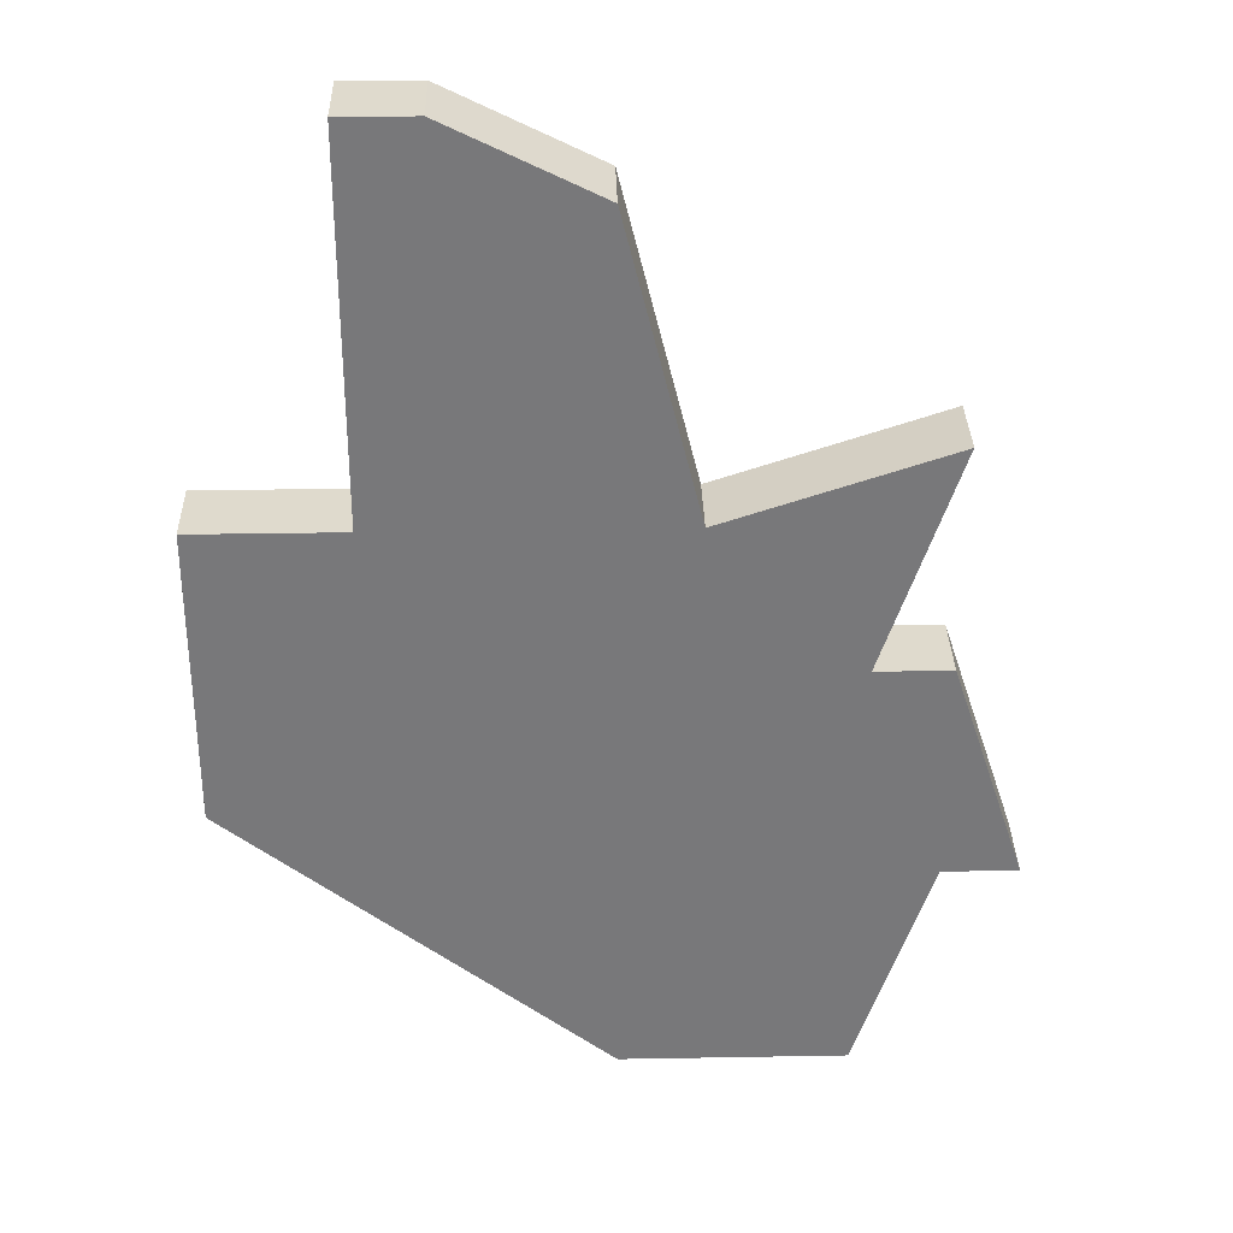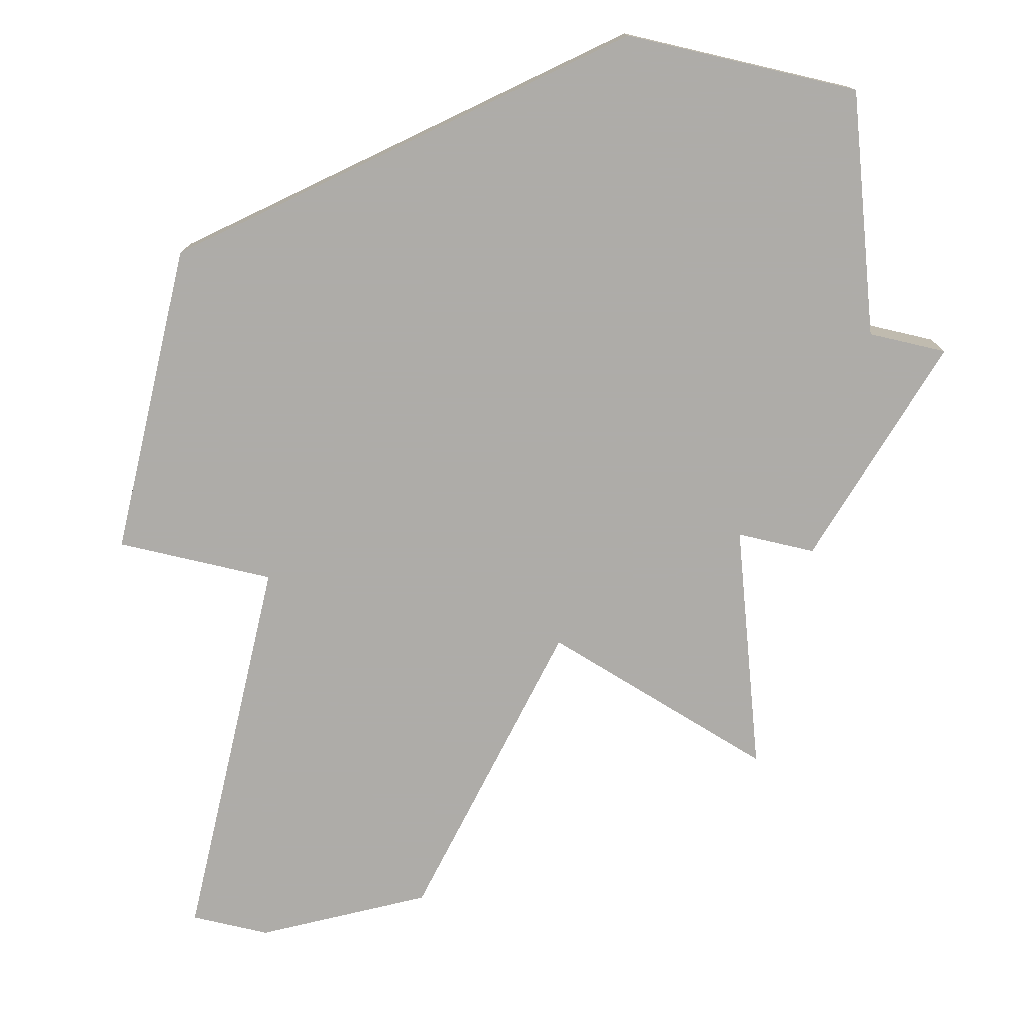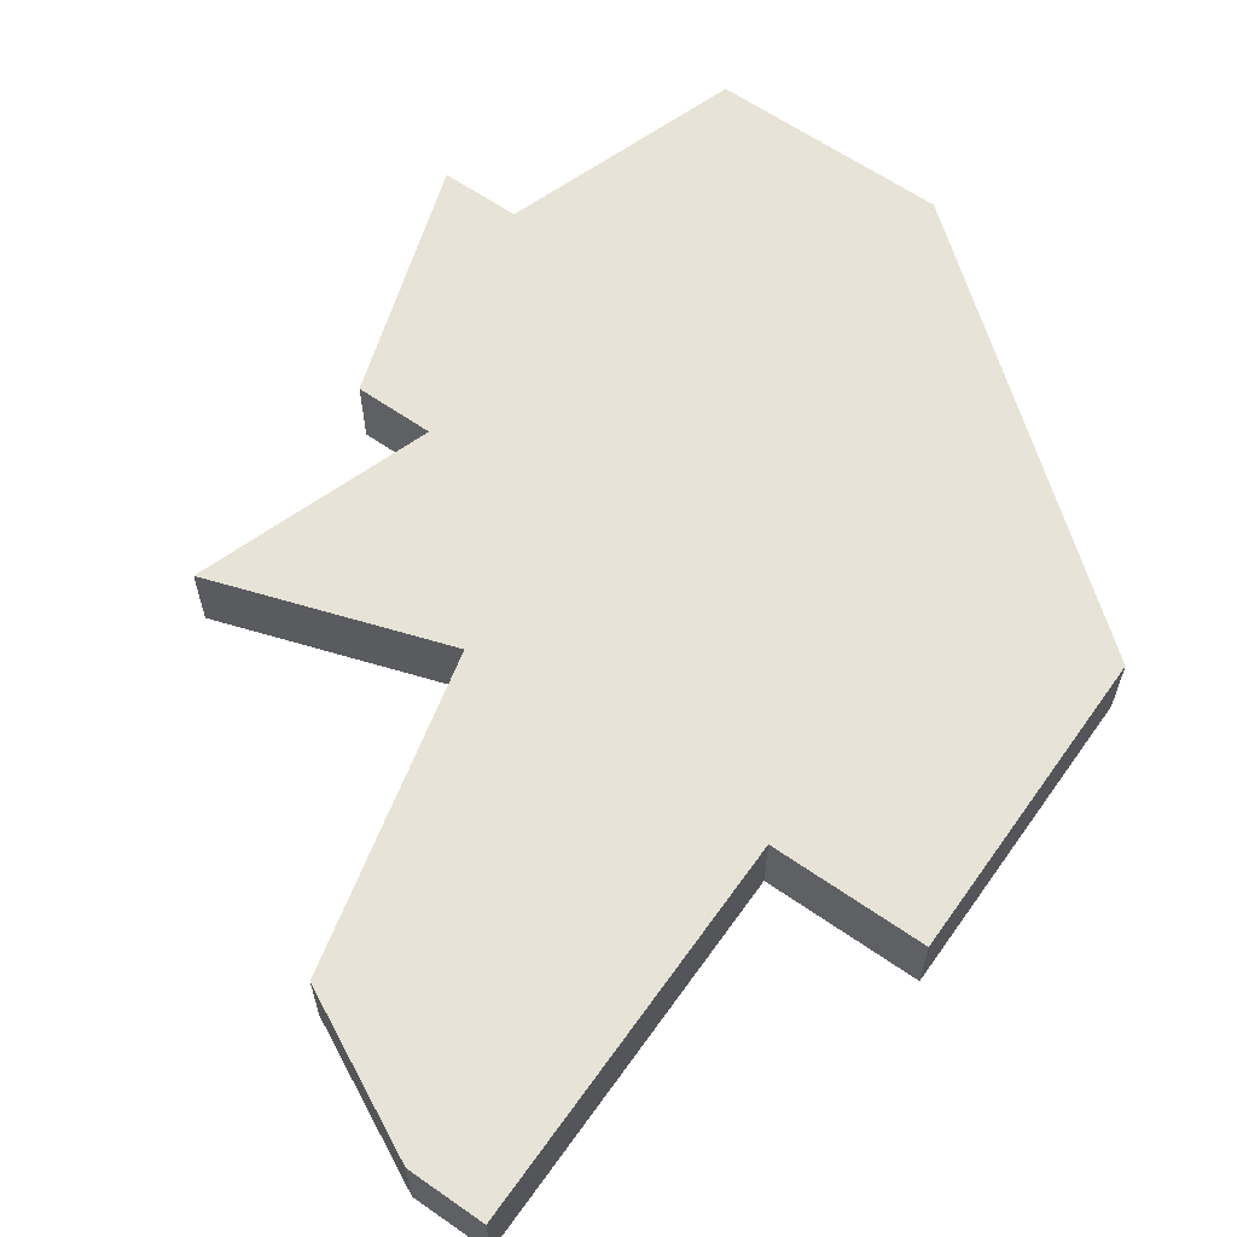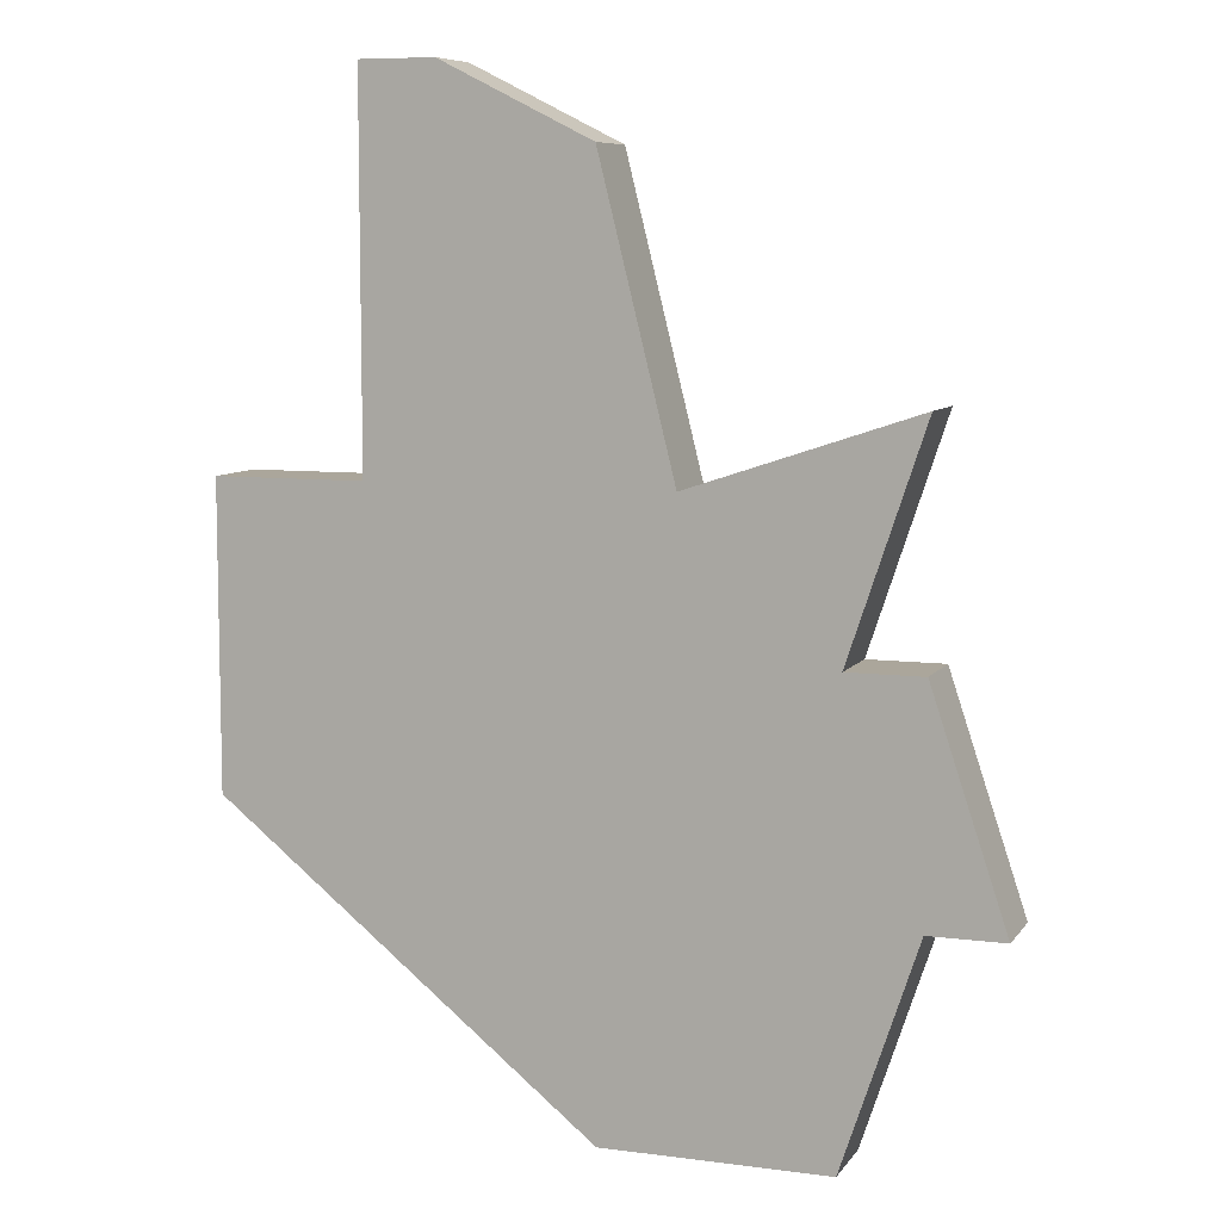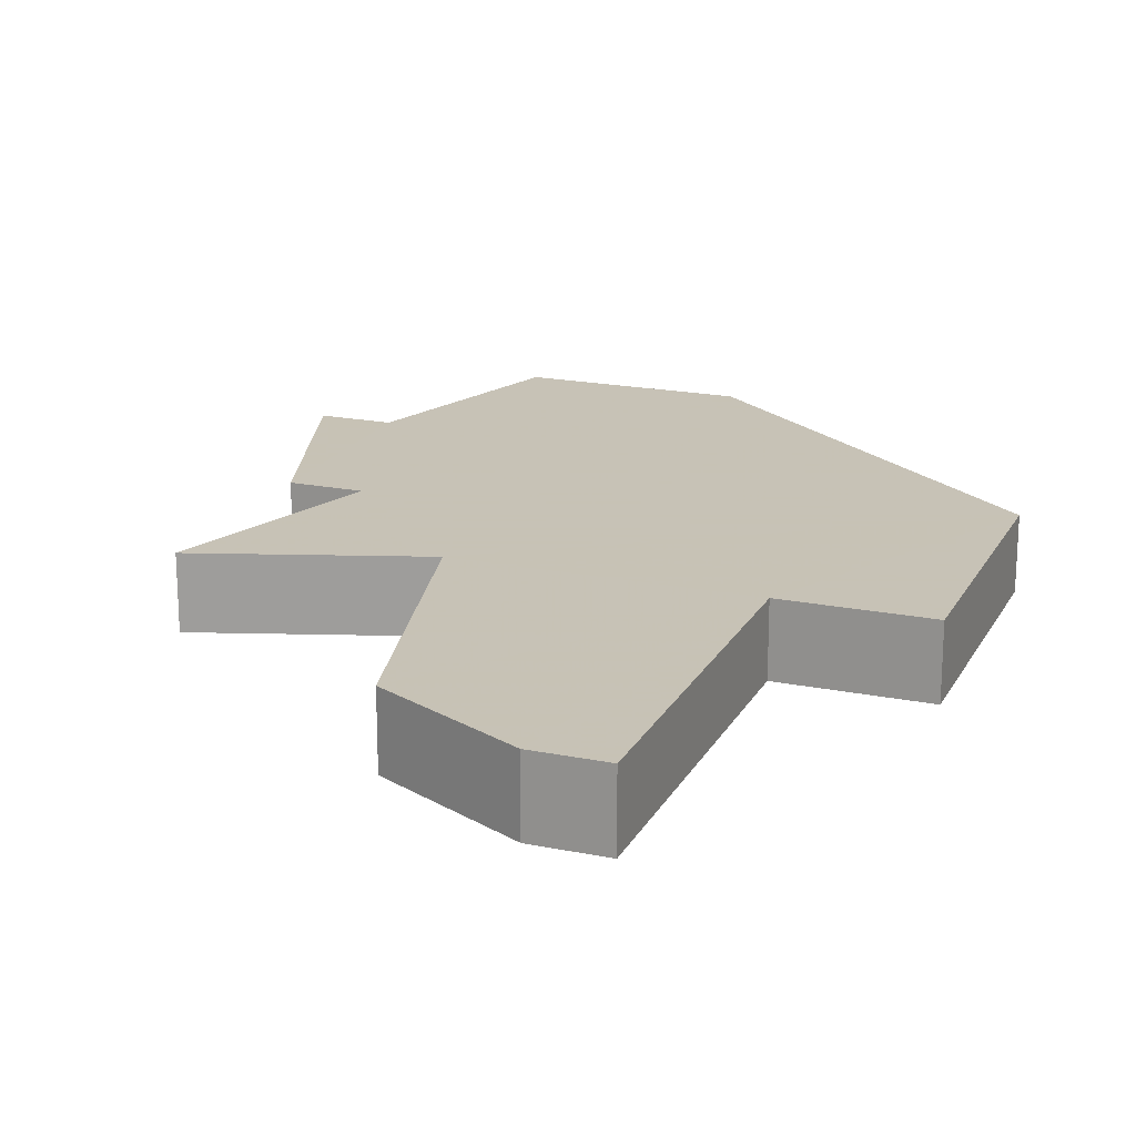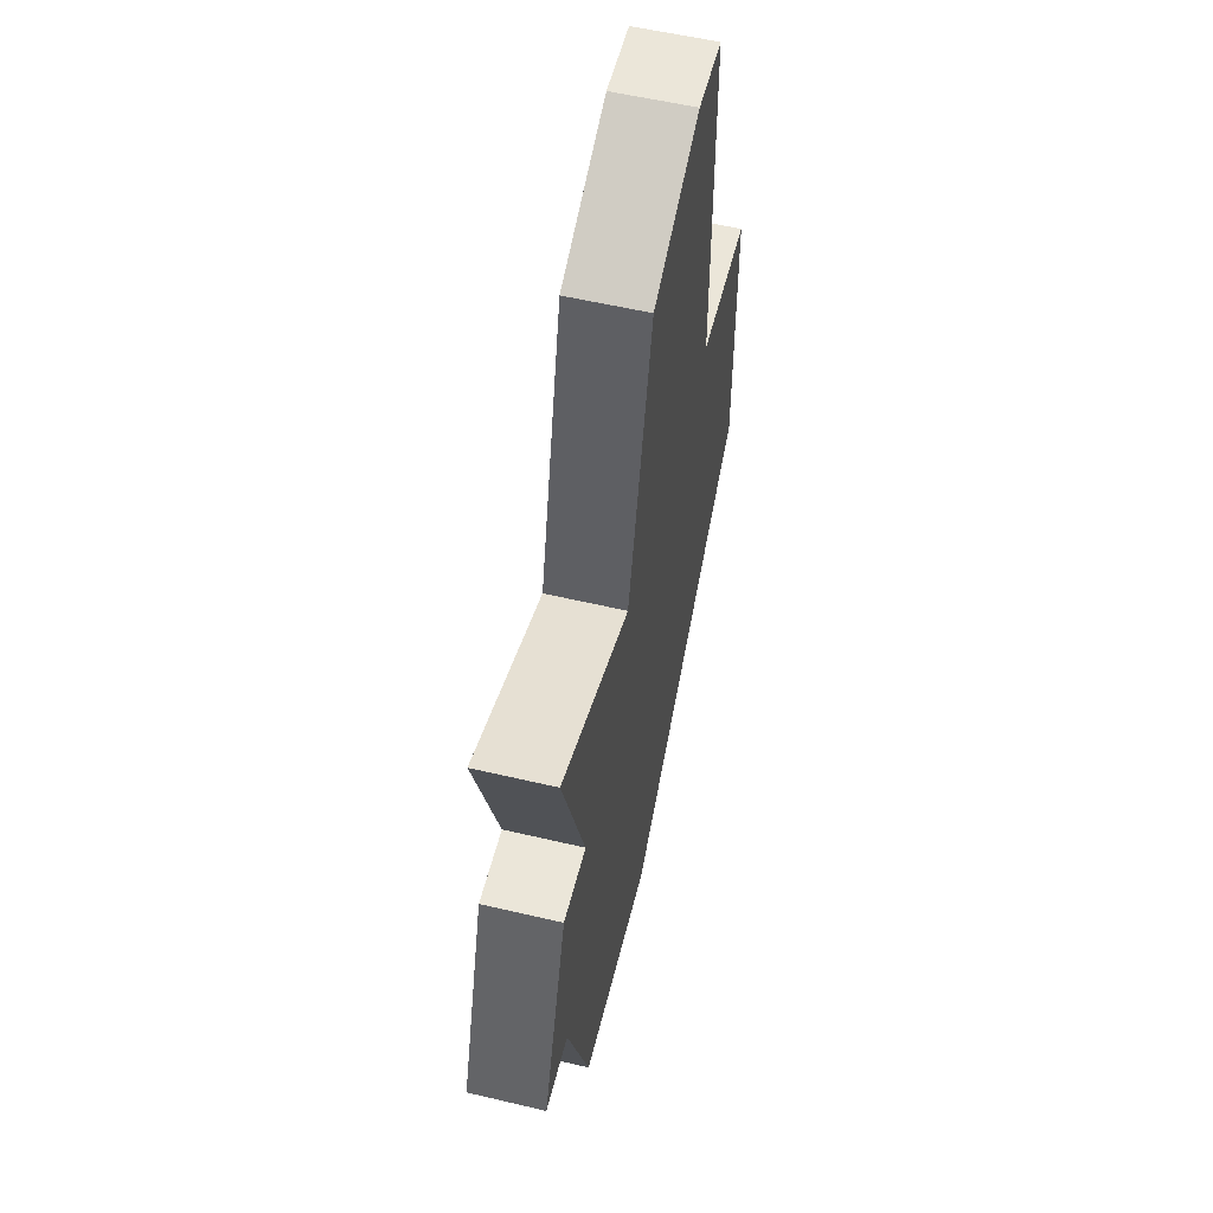
<metadata>
{"format":"obj","ext":"obj","renderer":"f3d","projection":"perspective","resolution":1024,"background":"white","views":[{"elev":32.6,"azim":-1.4,"up":"+Y"},{"elev":-77.0,"azim":-13.1,"up":"+Z"},{"elev":62.2,"azim":-144.7,"up":"+Z"},{"elev":8.0,"azim":20.1,"up":"+Y"},{"elev":19.1,"azim":-159.0,"up":"+Z"},{"elev":55.5,"azim":104.0,"up":"+Y"}]}
</metadata>
<code>
v 3328 -753 0
v 3328 -753 1
v 3328 -747 0
v 3328 -747 1
v 3326 -745 0
v 3326 -745 1
v 3325 -753 0
v 3325 -753 1
v 3325 -741 0
v 3325 -741 1
v 3323 -740 0
v 3323 -740 1
v 3322 -745 0
v 3322 -745 1
v 3322 -740 0
v 3322 -740 1
v 3330 -750 0
v 3330 -750 1
v 3329 -744 0
v 3329 -744 1
v 3329 -747 0
v 3329 -747 1
v 3329 -750 0
v 3329 -750 1
v 3320 -745 0
v 3320 -745 1
v 3320 -749 0
v 3320 -749 1
f 13 27 25
f 27 13 5
f 11 13 15
f 13 11 9
f 5 13 9
f 7 27 3
f 21 17 23
f 7 3 23
f 19 3 5
f 3 27 5
f 21 23 3
f 23 1 7
f 26 28 14
f 6 14 28
f 16 14 12
f 10 12 14
f 10 14 6
f 4 28 8
f 24 18 22
f 24 4 8
f 6 4 20
f 6 28 4
f 4 24 22
f 8 2 24
f 28 26 27
f 27 26 25
f 8 28 7
f 7 28 27
f 2 8 1
f 1 8 7
f 24 2 23
f 23 2 1
f 18 24 17
f 17 24 23
f 22 18 21
f 21 18 17
f 4 22 3
f 3 22 21
f 20 4 19
f 19 4 3
f 6 20 5
f 5 20 19
f 10 6 9
f 9 6 5
f 12 10 11
f 11 10 9
f 16 12 15
f 15 12 11
f 26 14 25
f 25 14 13
f 14 16 13
f 13 16 15

</code>
